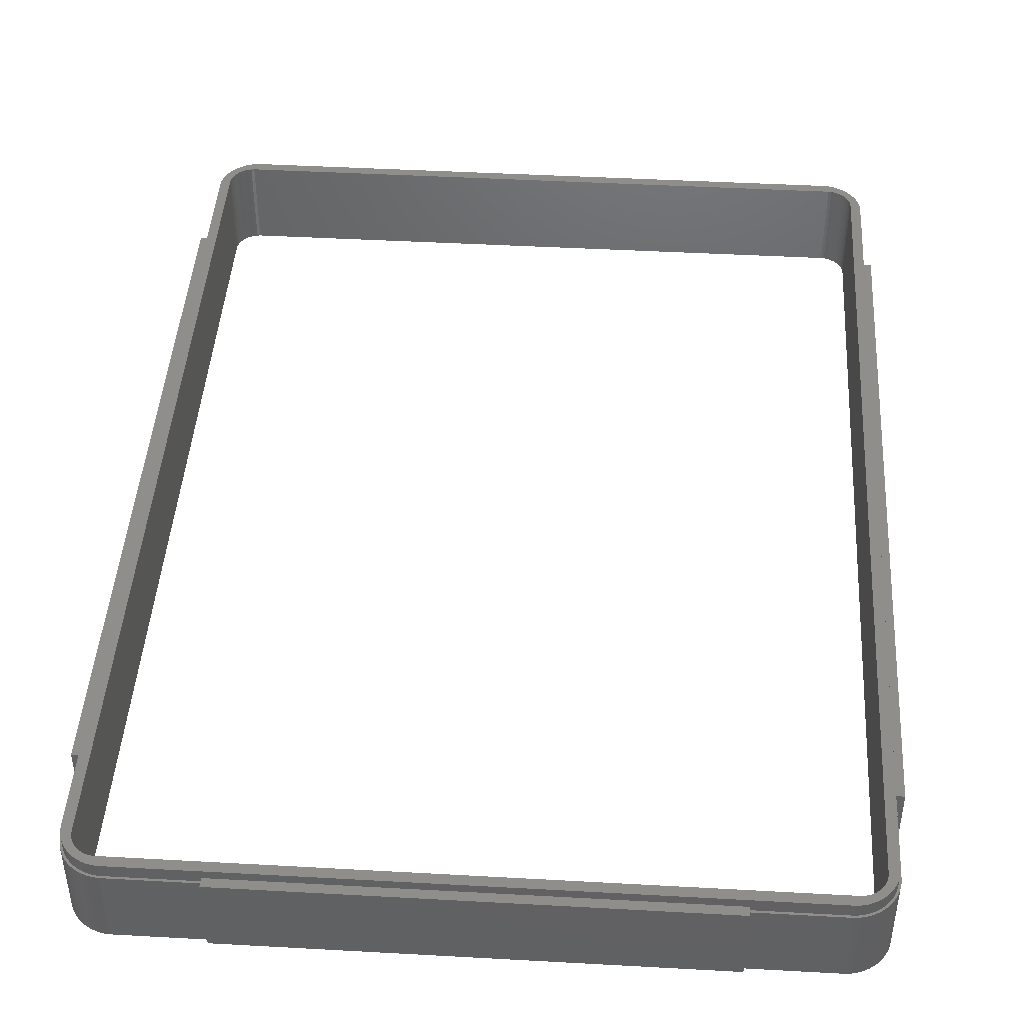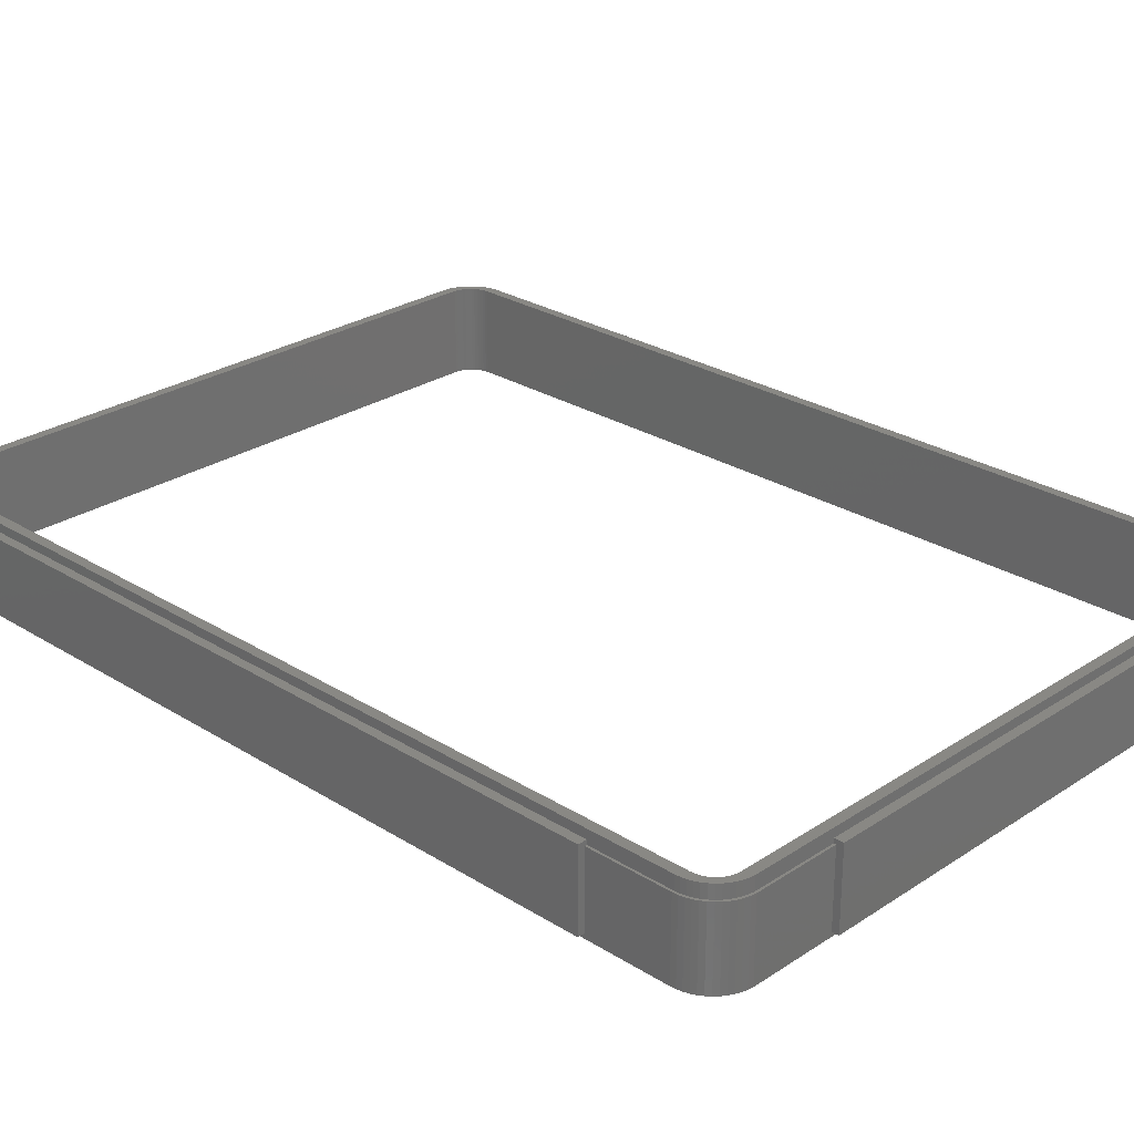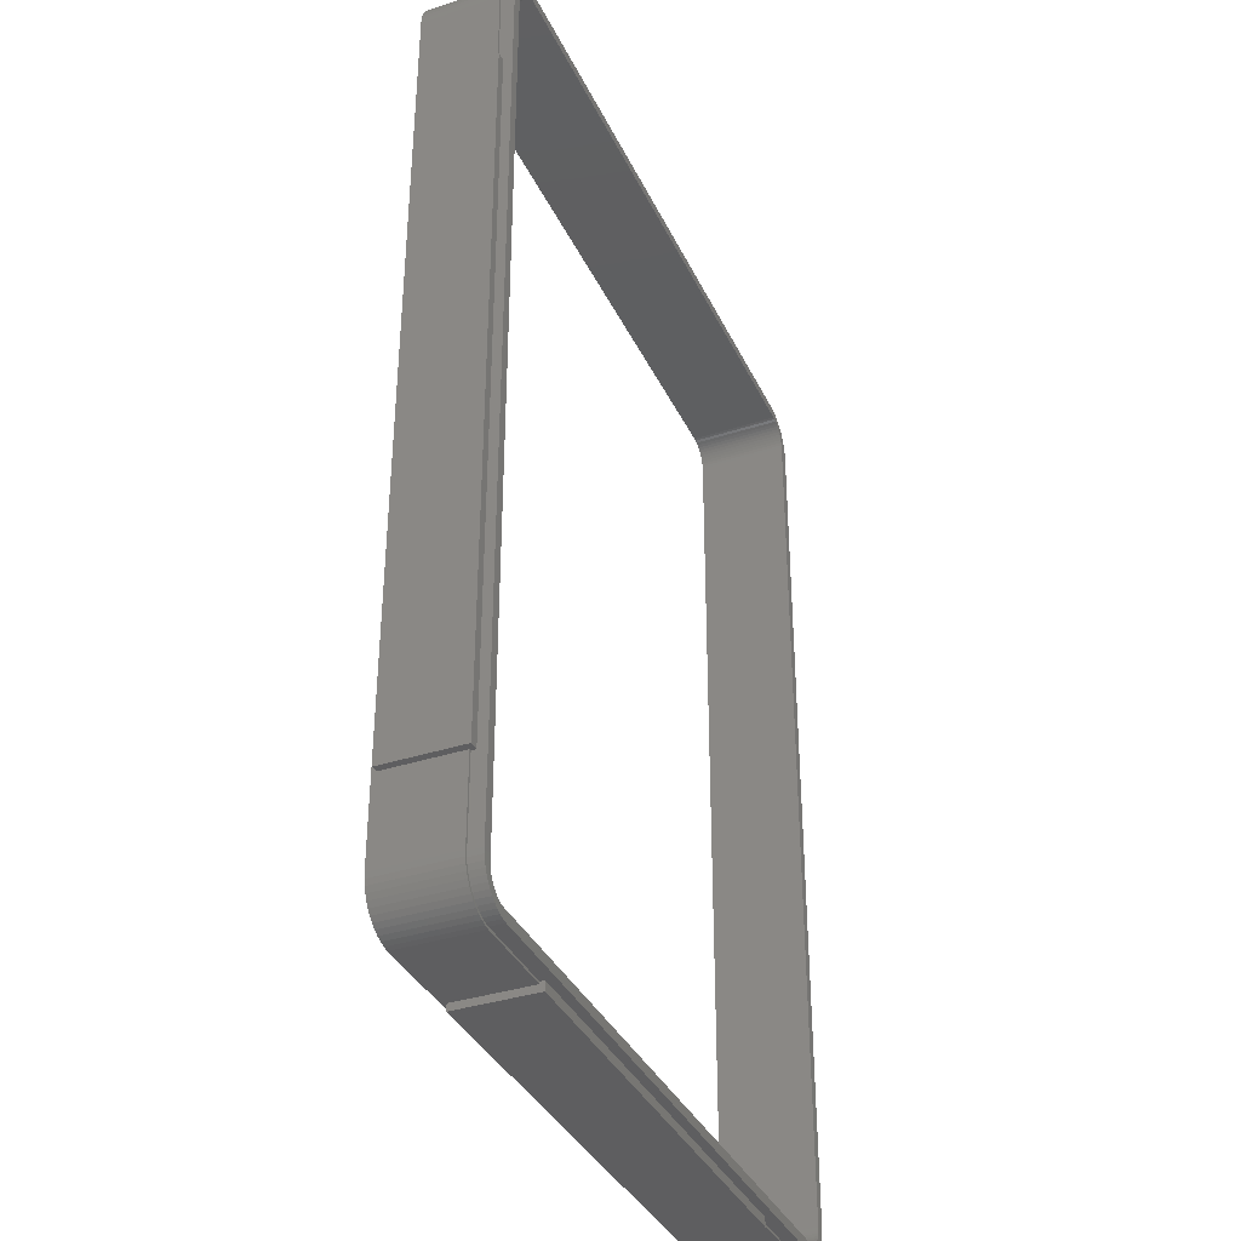
<metadata>
{"format":"stl","ext":"stl","renderer":"f3d","projection":"perspective","resolution":1024,"background":"white","views":[{"elev":44.5,"azim":3.7,"up":"+Z"},{"elev":26.7,"azim":134.3,"up":"+Z"},{"elev":-36.3,"azim":-67.0,"up":"+Y"}]}
</metadata>
<code>
# stl→obj: 360 verts, 720 faces
v 69.35 108.2 17.5
v 50.25 108.2 1
v 50.25 108.2 17.5
v 69.35 108.2 0
v -50.25 108.2 1
v -69.35 108.2 17.5
v -50.25 108.2 17.5
v -69.35 108.2 0
v -78.25 98.75 0
v -78.18 99.94 17.5
v -78.18 99.94 0
v -78.25 98.75 17.5
v 69.35 -108.2 0
v 70.53 -108.1 17.5
v 69.35 -108.2 17.5
v 70.53 -108.1 0
v 78.25 -80.25 17.5
v 78.25 -98.75 17.5
v 78.25 -80.25 1
v 78.25 80.25 1
v 78.25 98.75 17.5
v 78.25 80.25 17.5
v 78.25 98.75 0
v 78.25 -98.75 0
v -69.35 -108.2 17.5
v -50.25 -108.2 1
v -50.25 -108.2 17.5
v -69.35 -108.2 0
v 50.25 -108.2 1
v 50.25 -108.2 17.5
v -74.81 106.1 0
v -75.68 105.3 17.5
v -74.81 106.1 17.5
v -75.68 105.3 0
v 72.79 107.3 0
v 71.69 107.8 17.5
v 72.79 107.3 17.5
v 71.69 107.8 0
v 76.44 104.3 17.5
v 75.68 105.3 0
v 75.68 105.3 17.5
v 76.44 104.3 0
v -70.53 -108.1 0
v -70.53 -108.1 17.5
v -78.25 80.25 1
v -78.25 -80.25 1
v -78.25 -98.75 0
v -78.25 -98.75 17.5
v -78.25 -80.25 17.5
v -78.25 80.25 17.5
v -71.69 107.8 0
v -72.79 107.3 17.5
v -71.69 107.8 17.5
v -72.79 107.3 0
v 73.84 106.8 0
v 73.84 106.8 17.5
v 70.53 108.1 17.5
v 70.53 108.1 0
v -70.53 108.1 17.5
v -70.53 108.1 0
v 75.68 -105.3 17.5
v 76.44 -104.3 0
v 76.44 -104.3 17.5
v 75.68 -105.3 0
v -72.79 -107.3 0
v -71.69 -107.8 17.5
v -72.79 -107.3 17.5
v -71.69 -107.8 0
v 75.5 -100 0
v 78.18 -99.94 0
v 77.95 -101.1 0
v 75.5 100 0
v 75.33 -101.4 0
v 77.58 -102.2 0
v 78.18 99.94 0
v 75.11 -102 0
v 77.07 -103.3 0
v 77.95 101.1 0
v 74.82 -102.7 0
v 75.46 100.7 0
v 74.45 -103.2 0
v 75.33 101.4 0
v 77.58 102.2 0
v 75.46 -100.7 0
v 73.51 -104.2 0
v 74.81 -106.1 0
v 74.01 -103.8 0
v 72.95 -104.6 0
v 73.84 -106.8 0
v 72.34 -105 0
v 72.79 -107.3 0
v 71.7 -105.2 0
v 71.69 -107.8 0
v 71.03 -105.4 0
v 70.35 -105.5 0
v -70.35 -105.5 0
v -71.03 -105.4 0
v -71.7 -105.2 0
v -72.34 -105 0
v -73.84 -106.8 0
v -72.95 -104.6 0
v -74.81 -106.1 0
v -73.51 -104.2 0
v -75.68 -105.3 0
v -74.01 -103.8 0
v -74.45 -103.2 0
v -76.44 -104.3 0
v -74.82 -102.7 0
v -77.07 -103.3 0
v -75.11 -102 0
v -77.58 -102.2 0
v -75.33 -101.4 0
v 75.11 102 0
v 77.07 103.3 0
v 74.82 102.7 0
v 74.45 103.2 0
v 74.01 103.8 0
v 73.51 104.2 0
v 74.81 106.1 0
v 72.95 104.6 0
v 72.34 105 0
v 71.7 105.2 0
v 71.03 105.4 0
v 70.35 105.5 0
v -70.35 105.5 0
v -71.03 105.4 0
v -71.7 105.2 0
v -72.34 105 0
v -73.84 106.8 0
v -72.95 104.6 0
v -73.51 104.2 0
v -74.01 103.8 0
v -74.45 103.2 0
v -76.44 104.3 0
v -74.82 102.7 0
v -77.07 103.3 0
v -75.11 102 0
v -77.58 102.2 0
v -75.33 101.4 0
v -77.95 101.1 0
v -75.46 100.7 0
v -75.5 100 0
v -75.5 -100 0
v -77.95 -101.1 0
v -75.46 -100.7 0
v -78.18 -99.94 0
v -69.32 107.7 17.5
v -50.25 107.7 17.5
v -70.44 107.6 17.5
v -71.53 107.3 17.5
v -72.58 106.9 17.5
v -73.57 106.3 17.5
v -73.84 106.8 17.5
v -74.49 105.7 17.5
v -75.31 104.9 17.5
v -76.03 104 17.5
v -76.44 104.3 17.5
v -76.64 103.1 17.5
v -77.07 103.3 17.5
v -77.12 102.1 17.5
v -77.58 102.2 17.5
v -77.47 101 17.5
v -77.95 101.1 17.5
v -77.68 99.88 17.5
v -77.75 98.75 17.5
v -77.75 80.25 17.5
v 77.75 -98.75 17.5
v 78.18 -99.94 17.5
v 77.75 -80.25 17.5
v 77.68 -99.88 17.5
v 77.95 -101.1 17.5
v 77.47 -101 17.5
v 77.58 -102.2 17.5
v 77.12 -102.1 17.5
v 77.07 -103.3 17.5
v 76.64 -103.1 17.5
v 76.03 -104 17.5
v 75.31 -104.9 17.5
v 74.81 -106.1 17.5
v 74.49 -105.7 17.5
v 73.84 -106.8 17.5
v 73.57 -106.3 17.5
v 72.79 -107.3 17.5
v 72.58 -106.9 17.5
v 71.69 -107.8 17.5
v 71.53 -107.3 17.5
v 70.44 -107.6 17.5
v 69.32 -107.7 17.5
v 50.25 -107.7 17.5
v 78.18 99.94 17.5
v 77.68 99.88 17.5
v 77.75 98.75 17.5
v 77.47 101 17.5
v 77.95 101.1 17.5
v 77.58 102.2 17.5
v 77.12 102.1 17.5
v 77.07 103.3 17.5
v 76.64 103.1 17.5
v 76.03 104 17.5
v 75.31 104.9 17.5
v 74.81 106.1 17.5
v 74.49 105.7 17.5
v 73.57 106.3 17.5
v 72.58 106.9 17.5
v 71.53 107.3 17.5
v 70.44 107.6 17.5
v 69.32 107.7 17.5
v 50.25 107.7 17.5
v 77.75 80.25 17.5
v -77.75 -98.75 17.5
v -77.75 -80.25 17.5
v -78.18 -99.94 17.5
v -77.95 -101.1 17.5
v -69.32 -107.7 17.5
v -50.25 -107.7 17.5
v -70.44 -107.6 17.5
v -71.53 -107.3 17.5
v -72.58 -106.9 17.5
v -73.57 -106.3 17.5
v -73.84 -106.8 17.5
v -74.49 -105.7 17.5
v -74.81 -106.1 17.5
v -75.31 -104.9 17.5
v -75.68 -105.3 17.5
v -76.03 -104 17.5
v -76.44 -104.3 17.5
v -76.64 -103.1 17.5
v -77.07 -103.3 17.5
v -77.12 -102.1 17.5
v -77.58 -102.2 17.5
v -77.47 -101 17.5
v -77.68 -99.88 17.5
v 69.32 107.7 20.5
v 50.25 107.7 18.5
v -69.32 107.7 20.5
v -50.25 107.7 18.5
v -77.68 99.88 20.5
v -77.75 98.75 20.5
v 74.49 105.7 20.5
v 75.31 104.9 20.5
v 77.75 98.75 20.5
v 77.75 80.25 18.5
v 77.75 -80.25 18.5
v 77.75 -98.75 20.5
v -69.32 -107.7 20.5
v -50.25 -107.7 18.5
v 69.32 -107.7 20.5
v 50.25 -107.7 18.5
v 70.44 107.6 20.5
v 71.53 107.3 20.5
v 72.58 106.9 20.5
v -70.44 107.6 20.5
v -72.58 -106.9 20.5
v -73.57 -106.3 20.5
v 77.47 -101 20.5
v 77.68 -99.88 20.5
v -77.75 -80.25 18.5
v -77.75 80.25 18.5
v -77.75 -98.75 20.5
v 73.57 106.3 20.5
v 77.12 102.1 20.5
v 76.64 103.1 20.5
v -77.68 -99.88 20.5
v -77.47 -101 20.5
v -72.58 106.9 20.5
v -71.53 107.3 20.5
v -74.49 105.7 20.5
v -73.57 106.3 20.5
v -76.64 103.1 20.5
v -77.12 102.1 20.5
v -74.49 -105.7 20.5
v -76.03 -104 20.5
v -75.31 -104.9 20.5
v 76.64 -103.1 20.5
v 77.12 -102.1 20.5
v 76.03 -104 20.5
v 72.58 -106.9 20.5
v 71.53 -107.3 20.5
v 74.49 -105.7 20.5
v 73.57 -106.3 20.5
v 77.68 99.88 20.5
v 77.47 101 20.5
v -71.53 -107.3 20.5
v -70.44 -107.6 20.5
v 75.5 100 20.5
v 75.5 -100 20.5
v 75.33 101.4 20.5
v 75.11 102 20.5
v 74.82 102.7 20.5
v 76.03 104 20.5
v 75.46 -100.7 20.5
v 75.33 -101.4 20.5
v 75.46 100.7 20.5
v 74.45 103.2 20.5
v 73.51 104.2 20.5
v 74.01 103.8 20.5
v 72.95 104.6 20.5
v 72.34 105 20.5
v 71.7 105.2 20.5
v 71.03 105.4 20.5
v 70.35 105.5 20.5
v -70.35 105.5 20.5
v -71.03 105.4 20.5
v -71.7 105.2 20.5
v -72.34 105 20.5
v -72.95 104.6 20.5
v -73.51 104.2 20.5
v -75.31 104.9 20.5
v -74.01 103.8 20.5
v -74.45 103.2 20.5
v -76.03 104 20.5
v -74.82 102.7 20.5
v -75.11 102 20.5
v -77.47 101 20.5
v -75.33 101.4 20.5
v 75.11 -102 20.5
v 74.82 -102.7 20.5
v 74.45 -103.2 20.5
v 75.31 -104.9 20.5
v 74.01 -103.8 20.5
v 73.51 -104.2 20.5
v 72.95 -104.6 20.5
v 72.34 -105 20.5
v 71.7 -105.2 20.5
v 71.03 -105.4 20.5
v 70.35 -105.5 20.5
v 70.44 -107.6 20.5
v -70.35 -105.5 20.5
v -71.03 -105.4 20.5
v -71.7 -105.2 20.5
v -72.34 -105 20.5
v -72.95 -104.6 20.5
v -73.51 -104.2 20.5
v -74.01 -103.8 20.5
v -74.45 -103.2 20.5
v -74.82 -102.7 20.5
v -76.64 -103.1 20.5
v -75.11 -102 20.5
v -77.12 -102.1 20.5
v -75.33 -101.4 20.5
v -75.46 -100.7 20.5
v -75.5 -100 20.5
v -75.5 100 20.5
v -75.46 100.7 20.5
v -50.25 -109.8 1
v -50.25 -109.8 18.5
v -50.25 109.8 1
v -50.25 109.8 18.5
v 50.25 -109.8 18.5
v 50.25 109.8 18.5
v 79.75 -80.25 18.5
v 79.75 80.25 18.5
v -79.75 80.25 18.5
v -79.75 -80.25 18.5
v 50.25 -109.8 1
v 50.25 109.8 1
v -79.75 -80.25 1
v -79.75 80.25 1
v 79.75 80.25 1
v 79.75 -80.25 1
f 1 2 3
f 2 4 5
f 4 2 1
f 5 6 7
f 5 8 6
f 8 5 4
f 9 10 11
f 10 9 12
f 13 14 15
f 14 13 16
f 17 18 19
f 20 21 22
f 21 20 23
f 19 23 20
f 19 24 23
f 24 19 18
f 25 26 27
f 26 28 29
f 28 26 25
f 29 15 30
f 29 13 15
f 13 29 28
f 31 32 33
f 32 31 34
f 35 36 37
f 36 35 38
f 39 40 41
f 40 39 42
f 43 25 44
f 25 43 28
f 9 45 12
f 9 46 45
f 47 46 9
f 48 46 47
f 46 48 49
f 12 45 50
f 51 52 53
f 52 51 54
f 55 37 56
f 37 55 35
f 38 57 36
f 57 38 58
f 8 59 6
f 59 8 60
f 61 62 63
f 62 61 64
f 65 66 67
f 66 65 68
f 69 24 70
f 24 69 23
f 69 70 71
f 72 23 69
f 73 71 74
f 23 72 75
f 76 74 77
f 75 72 78
f 79 77 62
f 80 78 72
f 81 62 64
f 82 78 80
f 78 82 83
f 71 84 69
f 71 73 84
f 74 76 73
f 77 79 76
f 85 64 86
f 62 81 79
f 64 87 81
f 88 86 89
f 64 85 87
f 86 88 85
f 90 89 91
f 89 90 88
f 91 92 90
f 93 92 91
f 93 94 92
f 95 93 16
f 93 95 94
f 13 95 16
f 28 95 13
f 28 96 95
f 43 96 28
f 68 96 43
f 96 68 97
f 68 98 97
f 65 98 68
f 98 65 99
f 100 99 65
f 99 100 101
f 102 101 100
f 101 102 103
f 104 103 102
f 103 104 105
f 105 104 106
f 107 106 104
f 106 107 108
f 109 108 107
f 110 111 112
f 111 110 109
f 108 109 110
f 113 83 82
f 83 113 114
f 115 114 113
f 114 115 42
f 116 42 115
f 42 116 40
f 117 40 116
f 118 40 117
f 40 118 119
f 120 119 118
f 119 120 55
f 121 55 120
f 55 121 35
f 122 35 121
f 122 38 35
f 123 38 122
f 124 38 123
f 38 124 58
f 124 4 58
f 124 8 4
f 125 8 124
f 125 60 8
f 51 125 126
f 125 51 60
f 127 51 126
f 54 127 128
f 127 54 51
f 129 128 130
f 31 130 131
f 128 129 54
f 34 131 132
f 34 132 133
f 130 31 129
f 134 133 135
f 136 135 137
f 138 137 139
f 140 139 141
f 131 34 31
f 140 141 142
f 143 47 142
f 144 112 111
f 9 142 47
f 112 144 145
f 11 142 9
f 145 144 143
f 133 134 34
f 146 143 144
f 135 136 134
f 143 146 47
f 137 138 136
f 139 140 138
f 142 11 140
f 7 147 148
f 6 147 7
f 6 149 147
f 59 149 6
f 59 150 149
f 53 150 59
f 53 151 150
f 52 151 53
f 52 152 151
f 153 152 52
f 153 154 152
f 33 154 153
f 33 155 154
f 32 155 33
f 32 156 155
f 157 156 32
f 157 158 156
f 159 158 157
f 159 160 158
f 161 160 159
f 160 161 162
f 163 162 161
f 162 163 164
f 10 164 163
f 164 10 165
f 165 10 12
f 165 12 166
f 166 12 50
f 167 18 17
f 18 167 168
f 167 17 169
f 170 168 167
f 168 170 171
f 172 171 170
f 171 172 173
f 174 173 172
f 174 175 173
f 176 175 174
f 176 63 175
f 177 63 176
f 177 61 63
f 178 61 177
f 178 179 61
f 180 179 178
f 180 181 179
f 182 181 180
f 182 183 181
f 184 183 182
f 184 185 183
f 186 185 184
f 186 14 185
f 187 14 186
f 187 15 14
f 188 15 187
f 30 188 189
f 188 30 15
f 190 191 192
f 193 194 195
f 194 193 191
f 195 196 193
f 197 196 195
f 197 198 196
f 39 198 197
f 39 199 198
f 41 199 39
f 41 200 199
f 201 200 41
f 201 202 200
f 56 202 201
f 56 203 202
f 37 203 56
f 37 204 203
f 36 204 37
f 36 205 204
f 57 205 36
f 57 206 205
f 1 206 57
f 1 207 206
f 3 207 1
f 207 3 208
f 192 21 190
f 191 190 194
f 21 192 22
f 22 192 209
f 48 210 211
f 212 210 48
f 48 211 49
f 210 212 213
f 214 27 215
f 214 25 27
f 216 25 214
f 216 44 25
f 217 44 216
f 217 66 44
f 218 66 217
f 218 67 66
f 219 67 218
f 219 220 67
f 221 220 219
f 221 222 220
f 223 222 221
f 223 224 222
f 225 224 223
f 225 226 224
f 227 226 225
f 227 228 226
f 229 228 227
f 230 229 231
f 229 230 228
f 213 231 232
f 213 232 210
f 231 213 230
f 111 213 144
f 213 111 230
f 60 53 59
f 53 60 51
f 136 157 134
f 157 136 159
f 119 56 201
f 56 119 55
f 58 1 57
f 1 58 4
f 102 220 222
f 220 102 100
f 104 226 107
f 226 104 224
f 173 71 171
f 71 173 74
f 16 185 14
f 185 16 93
f 86 61 179
f 61 86 64
f 40 201 41
f 201 40 119
f 190 78 194
f 78 190 75
f 21 75 190
f 75 21 23
f 68 44 66
f 44 68 43
f 109 230 111
f 230 109 228
f 129 33 153
f 33 129 31
f 54 153 52
f 153 54 129
f 134 32 34
f 32 134 157
f 100 67 220
f 67 100 65
f 104 222 224
f 222 104 102
f 171 70 168
f 70 171 71
f 63 77 175
f 77 63 62
f 195 114 197
f 114 195 83
f 194 83 195
f 83 194 78
f 144 212 146
f 212 144 213
f 146 48 47
f 48 146 212
f 11 163 140
f 163 11 10
f 140 161 138
f 161 140 163
f 138 159 136
f 159 138 161
f 175 74 173
f 74 175 77
f 168 24 18
f 24 168 70
f 93 183 185
f 183 93 91
f 89 179 181
f 179 89 86
f 91 181 183
f 181 91 89
f 197 42 39
f 42 197 114
f 107 228 109
f 228 107 226
f 233 234 235
f 207 234 233
f 234 207 208
f 236 235 234
f 147 236 148
f 236 147 235
f 165 237 164
f 237 165 238
f 200 239 240
f 239 200 202
f 241 242 192
f 241 243 242
f 244 243 241
f 167 243 244
f 243 167 169
f 192 242 209
f 245 246 247
f 214 246 245
f 246 214 215
f 248 247 246
f 188 248 189
f 248 188 247
f 206 233 249
f 233 206 207
f 204 250 251
f 250 204 205
f 147 252 235
f 252 147 149
f 219 253 254
f 253 219 218
f 255 170 256
f 170 255 172
f 211 210 257
f 258 165 166
f 165 258 238
f 257 238 258
f 257 259 238
f 259 257 210
f 203 251 260
f 251 203 204
f 205 249 250
f 249 205 206
f 261 198 262
f 198 261 196
f 232 259 210
f 259 232 263
f 231 263 232
f 263 231 264
f 150 265 266
f 265 150 151
f 152 267 268
f 267 152 154
f 149 266 252
f 266 149 150
f 160 269 158
f 269 160 270
f 202 260 239
f 260 202 203
f 221 254 271
f 254 221 219
f 223 272 225
f 272 223 273
f 256 167 244
f 167 256 170
f 274 174 275
f 174 274 176
f 276 176 274
f 176 276 177
f 186 277 278
f 277 186 184
f 182 279 280
f 279 182 180
f 281 193 282
f 193 281 191
f 241 191 281
f 191 241 192
f 218 283 253
f 283 218 217
f 217 284 283
f 284 217 216
f 285 241 281
f 241 285 244
f 285 281 282
f 286 244 285
f 287 282 261
f 244 286 256
f 288 261 262
f 256 286 255
f 289 262 290
f 291 255 286
f 292 255 291
f 282 293 285
f 282 287 293
f 294 290 240
f 261 288 287
f 262 289 288
f 295 240 239
f 290 294 289
f 240 296 294
f 297 239 260
f 240 295 296
f 239 297 295
f 298 260 251
f 260 298 297
f 251 299 298
f 250 299 251
f 250 300 299
f 301 250 249
f 250 301 300
f 233 301 249
f 235 301 233
f 235 302 301
f 252 302 235
f 266 302 252
f 302 266 303
f 266 304 303
f 265 304 266
f 304 265 305
f 268 305 265
f 305 268 306
f 267 306 268
f 306 267 307
f 308 307 267
f 307 308 309
f 309 308 310
f 311 310 308
f 310 311 312
f 269 312 311
f 312 269 313
f 270 313 269
f 314 315 270
f 313 270 315
f 255 292 275
f 316 275 292
f 275 316 274
f 317 274 316
f 274 317 276
f 318 276 317
f 276 318 319
f 320 319 318
f 321 319 320
f 319 321 279
f 322 279 321
f 279 322 280
f 323 280 322
f 280 323 277
f 324 277 323
f 324 278 277
f 325 278 324
f 326 278 325
f 278 326 327
f 326 247 327
f 326 245 247
f 328 245 326
f 328 284 245
f 283 328 329
f 328 283 284
f 330 283 329
f 253 330 331
f 330 253 283
f 254 331 332
f 271 332 333
f 331 254 253
f 273 333 334
f 273 334 335
f 332 271 254
f 272 335 336
f 337 336 338
f 333 273 271
f 339 338 340
f 264 340 341
f 264 341 342
f 335 272 273
f 343 238 342
f 315 314 344
f 259 342 238
f 344 314 343
f 263 342 259
f 237 343 314
f 336 337 272
f 343 237 238
f 338 339 337
f 340 264 339
f 342 263 264
f 225 337 227
f 337 225 272
f 223 271 273
f 271 223 221
f 151 268 265
f 268 151 152
f 158 311 156
f 311 158 269
f 164 314 162
f 314 164 237
f 154 308 267
f 308 154 155
f 188 327 247
f 327 188 187
f 187 278 327
f 278 187 186
f 319 177 276
f 177 319 178
f 290 200 240
f 200 290 199
f 262 199 290
f 199 262 198
f 282 196 261
f 196 282 193
f 216 245 284
f 245 216 214
f 227 339 229
f 339 227 337
f 229 264 231
f 264 229 339
f 156 308 155
f 308 156 311
f 162 270 160
f 270 162 314
f 180 319 279
f 319 180 178
f 184 280 277
f 280 184 182
f 275 172 255
f 172 275 174
f 26 345 27
f 27 246 215
f 27 346 246
f 346 27 345
f 7 347 5
f 347 7 348
f 236 7 148
f 7 236 348
f 246 349 248
f 349 246 346
f 348 234 350
f 234 348 236
f 242 351 352
f 351 242 243
f 353 257 258
f 257 353 354
f 248 30 189
f 349 30 248
f 355 30 349
f 30 355 29
f 350 3 356
f 234 3 350
f 3 234 208
f 356 3 2
f 345 29 355
f 29 345 26
f 5 356 2
f 356 5 347
f 357 45 46
f 45 357 358
f 19 359 360
f 359 19 20
f 345 349 346
f 349 345 355
f 356 348 350
f 348 356 347
f 357 353 358
f 353 357 354
f 351 359 352
f 359 351 360
f 352 22 242
f 359 22 352
f 22 359 20
f 242 22 209
f 50 258 166
f 258 50 353
f 358 50 45
f 50 358 353
f 17 243 169
f 243 17 351
f 360 17 19
f 17 360 351
f 354 49 257
f 357 49 354
f 49 357 46
f 257 49 211
f 343 141 344
f 141 343 142
f 342 142 343
f 142 342 143
f 69 285 72
f 285 69 286
f 125 301 302
f 301 125 124
f 344 139 315
f 139 344 141
f 336 110 338
f 110 336 108
f 341 143 342
f 143 341 145
f 95 328 326
f 328 95 96
f 99 332 331
f 332 99 101
f 115 294 116
f 294 115 289
f 124 300 301
f 300 124 123
f 132 307 309
f 307 132 131
f 335 108 336
f 108 335 106
f 340 145 341
f 145 340 112
f 94 326 325
f 326 94 95
f 87 318 81
f 318 87 320
f 82 288 113
f 288 82 287
f 72 293 80
f 293 72 285
f 113 289 115
f 289 113 288
f 121 297 298
f 297 121 120
f 128 304 305
f 304 128 127
f 126 302 303
f 302 126 125
f 315 137 313
f 137 315 139
f 313 135 312
f 135 313 137
f 310 132 309
f 132 310 133
f 338 112 340
f 112 338 110
f 92 325 324
f 325 92 94
f 87 321 320
f 321 87 85
f 88 323 322
f 323 88 90
f 81 317 79
f 317 81 318
f 76 292 73
f 292 76 316
f 84 286 69
f 286 84 291
f 98 331 330
f 331 98 99
f 96 329 328
f 329 96 97
f 101 333 332
f 333 101 103
f 334 106 335
f 106 334 105
f 80 287 82
f 287 80 293
f 123 299 300
f 299 123 122
f 122 298 299
f 298 122 121
f 120 295 297
f 295 120 118
f 118 296 295
f 296 118 117
f 116 296 117
f 296 116 294
f 131 306 307
f 306 131 130
f 130 305 306
f 305 130 128
f 127 303 304
f 303 127 126
f 312 133 310
f 133 312 135
f 90 324 323
f 324 90 92
f 85 322 321
f 322 85 88
f 79 316 76
f 316 79 317
f 73 291 84
f 291 73 292
f 97 330 329
f 330 97 98
f 103 334 333
f 334 103 105

</code>
